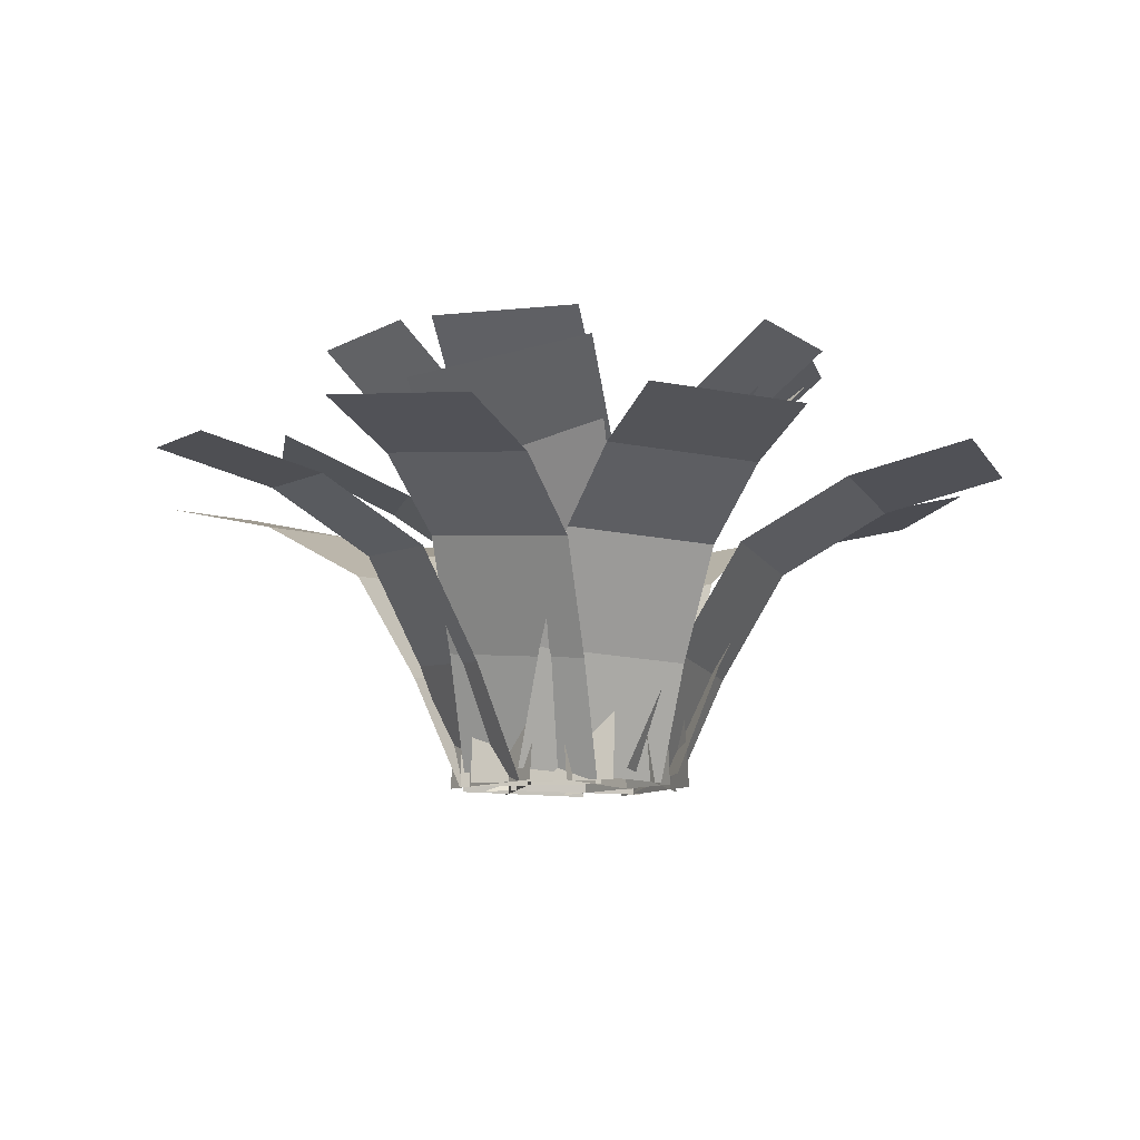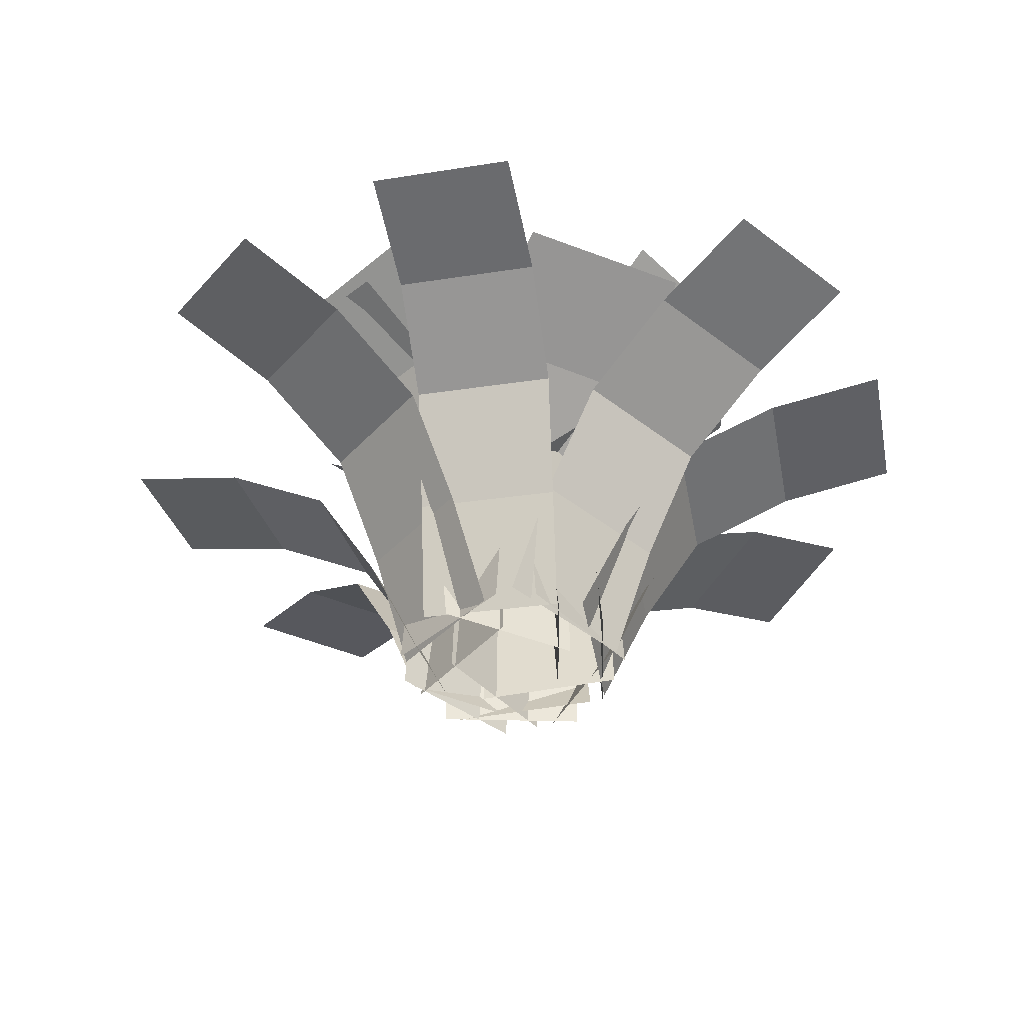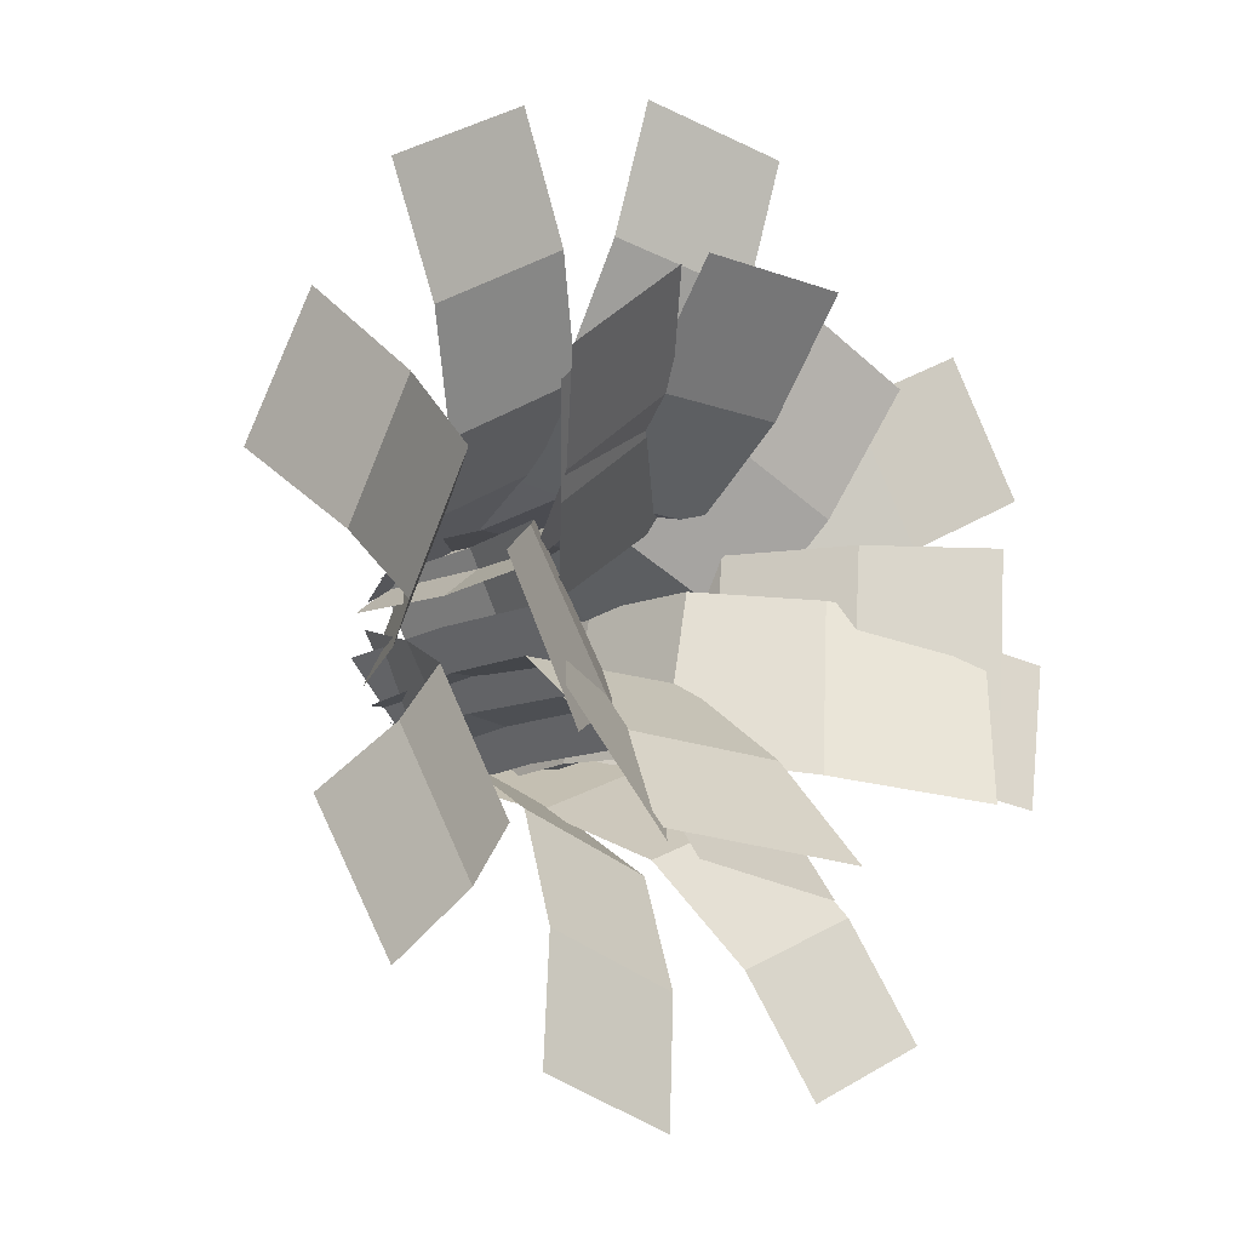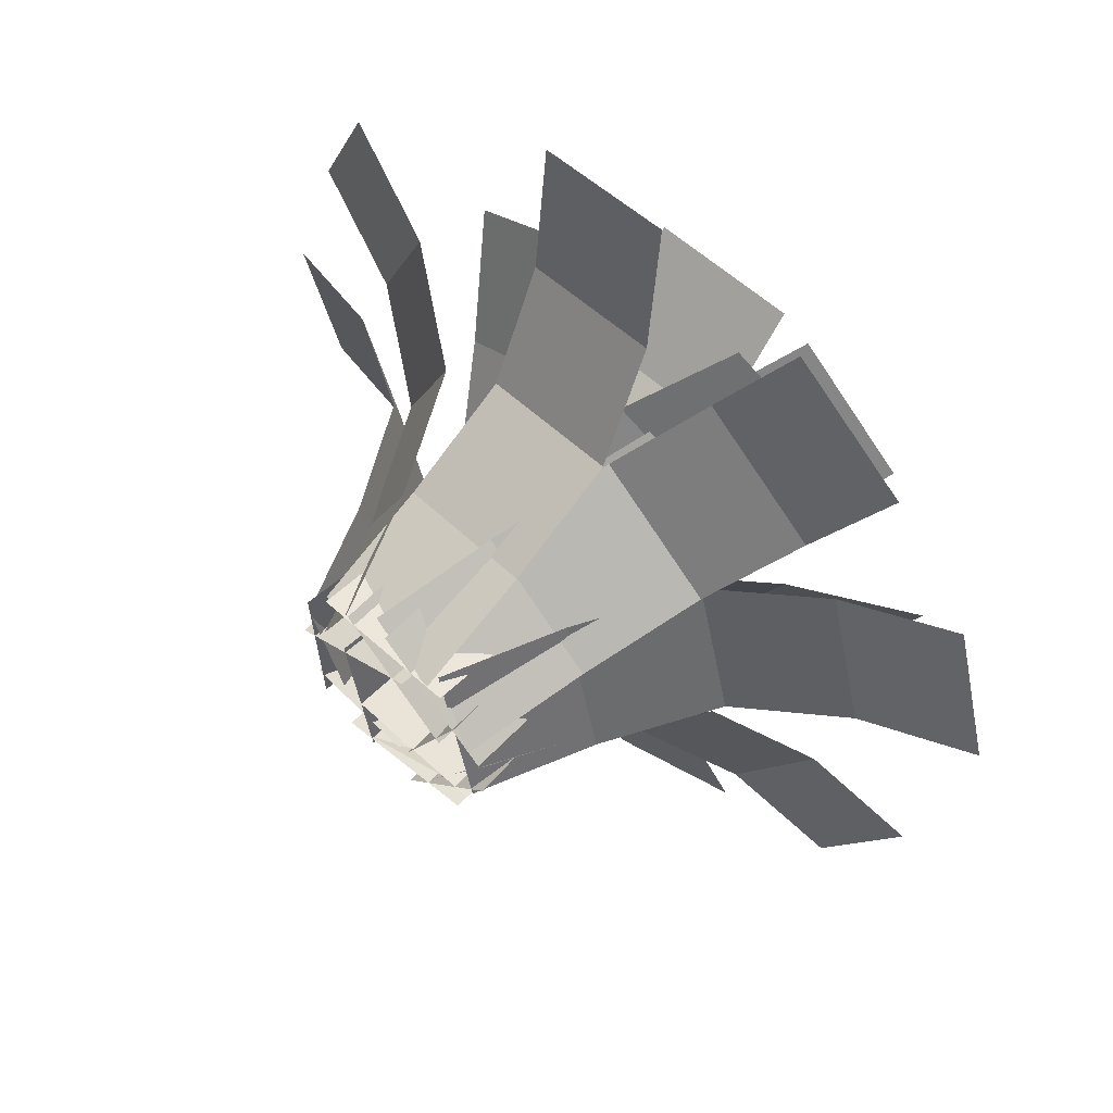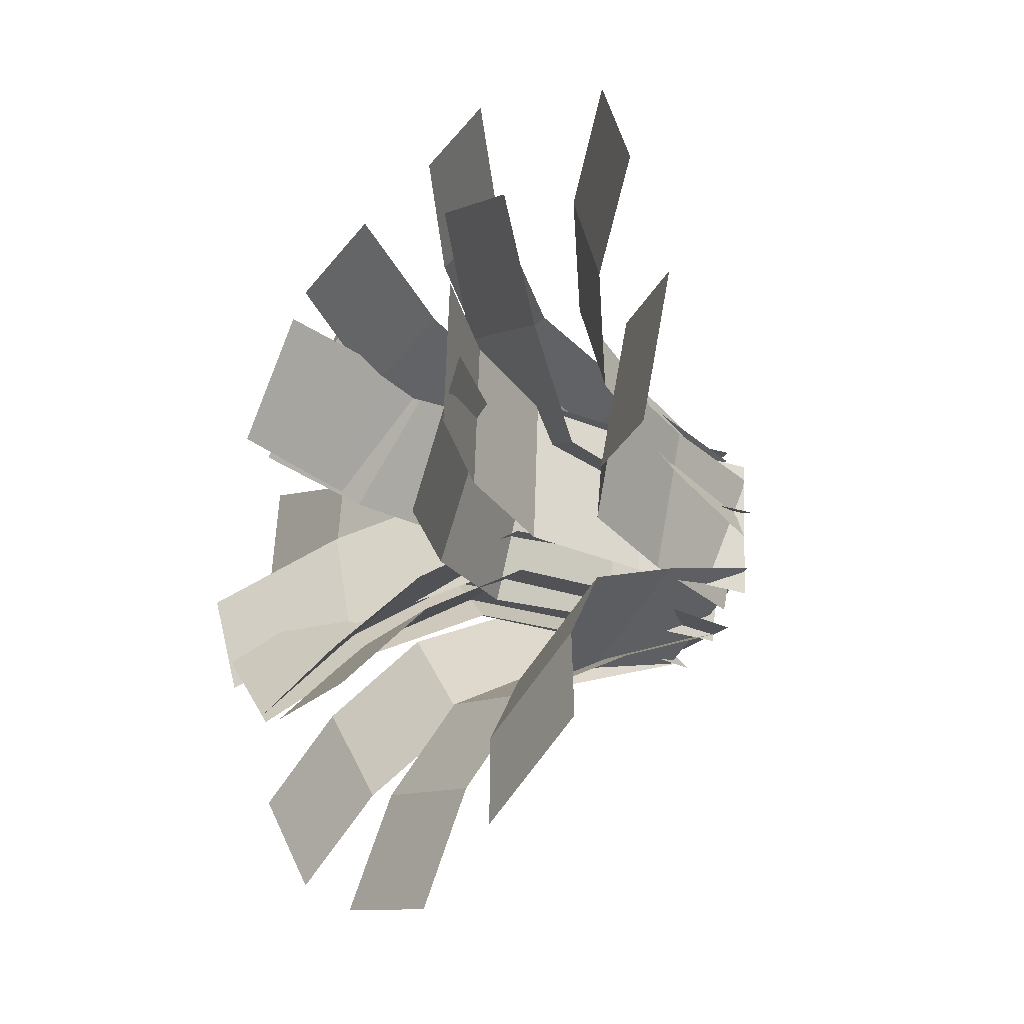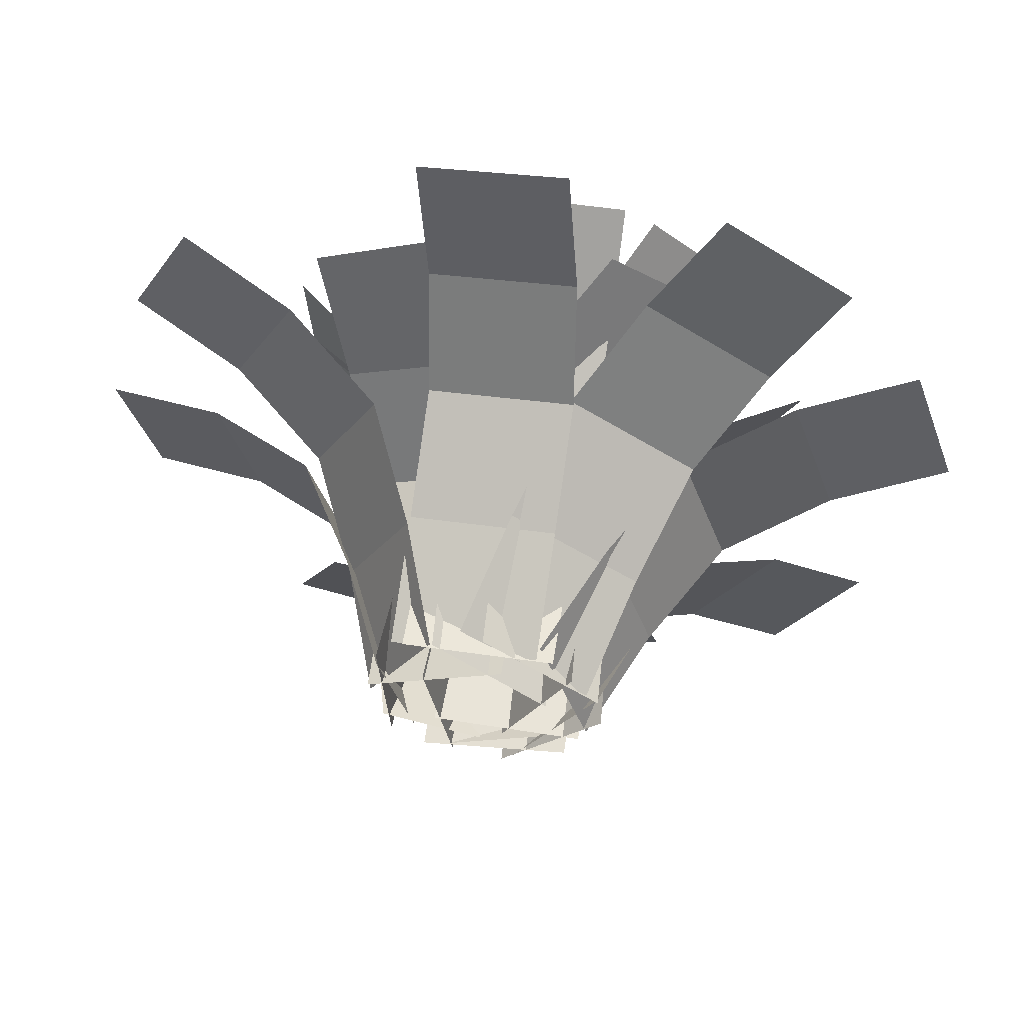
<metadata>
{"format":"obj","ext":"obj","renderer":"f3d","projection":"perspective","resolution":1024,"background":"white","views":[{"elev":-9.4,"azim":55.6,"up":"+Y"},{"elev":-42.6,"azim":-48.6,"up":"+Y"},{"elev":-13.8,"azim":139.7,"up":"+Z"},{"elev":56.8,"azim":43.7,"up":"+Z"},{"elev":-28.8,"azim":-119.0,"up":"+Z"},{"elev":57.6,"azim":8.5,"up":"+Z"}]}
</metadata>
<code>
o Grass_leaf_low.001
v 0.4938 -0.1697 0.6648
v 0.5609 2.809 1.741
v 0.4941 0.6766 0.605
v 0.5138 1.536 0.6379
v 0.5447 2.245 1.096
v -0.4409 2.809 1.741
v -0.508 -0.1697 0.6648
v -0.5077 0.6766 0.605
v -0.488 1.536 0.6379
v -0.457 2.245 1.096
v 0.1475 -0.1697 -0.8149
v 0.8867 2.809 -1.599
v 0.1036 0.6766 -0.7742
v 0.1142 1.536 -0.8111
v 0.4272 2.245 -1.147
v 1.572 2.809 -0.8684
v 0.8325 -0.1697 -0.08386
v 0.7886 0.6766 -0.04324
v 0.7992 1.536 -0.08012
v 1.112 2.245 -0.4159
v -0.6955 -0.1697 0.4495
v -1.773 2.809 0.4466
v -0.6358 0.6766 0.4538
v -0.6699 1.536 0.4713
v -1.129 2.245 0.4724
v -1.708 2.809 -0.553
v -0.6304 -0.1697 -0.5501
v -0.5707 0.6766 -0.5459
v -0.6049 1.536 -0.5284
v -1.064 2.245 -0.5272
v 0.8036 -0.1697 0.2001
v 1.538 2.809 0.9886
v 0.7659 0.6766 0.1536
v 0.802 1.536 0.1666
v 1.117 2.245 0.5008
v 0.7646 2.809 1.625
v 0.02963 -0.1697 0.8362
v -0.008057 0.6766 0.7897
v 0.02806 1.536 0.8027
v 0.3428 2.245 1.137
v -0.4034 -0.1697 -0.7232
v -0.3306 2.809 -1.799
v -0.4116 0.6766 -0.6639
v -0.4268 1.536 -0.6991
v -0.3981 2.245 -1.157
v 0.6628 2.809 -1.669
v 0.5899 -0.1697 -0.5934
v 0.5818 0.6766 -0.5341
v 0.5665 1.536 -0.5693
v 0.5952 2.245 -1.027
v 0.1491 -0.1697 0.4296
v -0.4489 2.179 2.045
v 0.1535 0.6567 0.4053
v 0.1295 1.362 0.5654
v -0.1293 1.792 1.255
v -1.494 2.261 1.516
v -0.7712 -0.1697 0.0337
v -0.8024 0.6819 -0.03132
v -0.9451 1.426 0.08124
v -1.237 1.883 0.7252
v 0.1522 -0.1697 -0.4285
v 1.489 2.812 -1.1
v 0.1031 0.6777 -0.4039
v 0.1943 1.548 -0.4985
v 0.7968 2.248 -0.7717
v 1.961 2.8 -0.2096
v 0.623 -0.1697 0.4557
v 0.5765 0.6735 0.4836
v 0.6978 1.441 0.4719
v 1.287 2.149 0.1845
v -0.3866 -0.1697 0.2394
v -1.7 2.695 -0.03241
v -0.3497 0.6856 0.2298
v -0.4417 1.476 0.2222
v -0.9921 2.1 0.1361
v -1.529 2.922 -1.14
v -0.2015 -0.1697 -0.7452
v -0.1471 0.6814 -0.7423
v -0.1651 1.58 -0.8236
v -0.7389 2.315 -0.9769
v 0.4514 -0.1697 0.05482
v 1.484 2.651 0.8449
v 0.419 0.6766 0.007607
v 0.5539 1.49 0.008304
v 1.029 2.096 0.366
v 0.521 2.437 1.664
v -0.3085 -0.1697 0.7076
v -0.3641 0.6707 0.6515
v -0.3669 1.414 0.6819
v 0.02783 1.925 1.125
v -0.3181 -0.1697 -0.3249
v -0.4353 2.918 -1.61
v -0.3332 0.6878 -0.2832
v -0.3724 1.538 -0.3722
v -0.4019 2.301 -0.9344
v 0.9197 2.819 -1.533
v 0.6831 -0.1697 -0.3595
v 0.7022 0.6767 -0.3041
v 0.8227 1.528 -0.3697
v 0.9379 2.252 -0.8849
v 0.3832 -0.1668 0.6741
v 0.2655 1.955 3.023
v 0.3938 0.6073 1.021
v 0.4076 1.348 1.458
v 0.3598 1.759 2.195
v -0.7215 2.036 2.873
v -0.6038 -0.08609 0.5232
v -0.5932 0.688 0.8703
v -0.5795 1.429 1.307
v -0.6272 1.839 2.044
v 0.2299 -0.1668 -0.7406
v 2.025 1.955 -2.261
v 0.4759 0.6073 -0.9856
v 0.7851 1.348 -1.294
v 1.356 1.759 -1.763
v 2.589 2.036 -1.438
v 0.7947 -0.08609 0.08286
v 1.041 0.688 -0.1622
v 1.35 1.429 -0.4708
v 1.92 1.839 -0.94
v -0.6976 -0.1668 0.3386
v -3.034 1.955 0.06866
v -1.045 0.6073 0.3267
v -1.481 1.348 0.3121
v -2.214 1.759 0.2165
v -2.82 2.036 -0.9065
v -0.4829 -0.08609 -0.6365
v -0.8299 0.688 -0.6485
v -1.266 1.429 -0.6631
v -1.999 1.839 -0.7586
v 0.7241 -0.1668 0.2775
v 2.125 1.955 2.167
v 0.9527 0.6073 0.5389
v 1.241 1.348 0.8675
v 1.672 1.759 1.467
v 1.266 2.036 2.677
v -0.1343 -0.08609 0.7876
v 0.09426 0.688 1.049
v 0.3821 1.429 1.378
v 0.8133 1.839 1.977
v -0.2926 -0.1668 -0.7181
v 0.1285 1.955 -3.032
v -0.2582 0.6073 -1.064
v -0.2152 1.348 -1.498
v -0.07233 1.759 -2.223
v 1.088 2.036 -2.755
v 0.6665 -0.08609 -0.4405
v 0.701 0.688 -0.7861
v 0.7439 1.429 -1.221
v 0.8868 1.839 -1.946
v -0.3239 -0.1668 0.7046
v -2.301 1.955 1.98
v -0.5996 0.6073 0.9157
v -0.9462 1.348 1.182
v -1.573 1.759 1.573
v -2.754 2.036 1.09
v -0.7772 -0.08609 -0.1851
v -1.053 0.688 0.02595
v -1.399 1.429 0.2919
v -2.026 1.839 0.6832
v 0.7356 -0.1668 -0.2454
v 3.018 1.955 0.3251
v 1.078 0.6073 -0.1886
v 1.509 1.348 -0.1175
v 2.223 1.759 0.07218
v 2.678 2.036 1.264
v 0.3963 -0.08609 0.6937
v 0.7389 0.688 0.7506
v 1.17 1.429 0.8216
v 1.884 1.839 1.011
v -0.682 -0.1668 -0.369
v -1.826 1.955 -2.424
v -0.8748 0.6073 -0.6578
v -1.118 1.348 -1.021
v -1.467 1.759 -1.672
v -0.9089 2.036 -2.819
v 0.2352 -0.08609 -0.7636
v 0.04247 0.688 -1.052
v -0.2004 1.429 -1.415
v -0.5502 1.839 -2.066
v 0.4938 -0.1697 0.6648
v 0.5609 2.809 1.741
v 0.4941 0.6766 0.605
v 0.5138 1.536 0.6379
v 0.5447 2.245 1.096
v -0.4409 2.809 1.741
v -0.508 -0.1697 0.6648
v -0.5077 0.6766 0.605
v -0.488 1.536 0.6379
v -0.457 2.245 1.096
v 0.1475 -0.1697 -0.8149
v 0.8867 2.809 -1.599
v 0.1036 0.6766 -0.7742
v 0.1142 1.536 -0.8111
v 0.4272 2.245 -1.147
v 1.572 2.809 -0.8684
v 0.8325 -0.1697 -0.08386
v 0.7886 0.6766 -0.04324
v 0.7992 1.536 -0.08012
v 1.112 2.245 -0.4159
v -0.6955 -0.1697 0.4495
v -1.773 2.809 0.4466
v -0.6358 0.6766 0.4538
v -0.6699 1.536 0.4713
v -1.129 2.245 0.4724
v -1.708 2.809 -0.553
v -0.6304 -0.1697 -0.5501
v -0.5707 0.6766 -0.5459
v -0.6049 1.536 -0.5284
v -1.064 2.245 -0.5272
v 0.8036 -0.1697 0.2001
v 1.538 2.809 0.9886
v 0.7659 0.6766 0.1536
v 0.802 1.536 0.1666
v 1.117 2.245 0.5008
v 0.7646 2.809 1.625
v 0.02963 -0.1697 0.8362
v -0.008057 0.6766 0.7897
v 0.02806 1.536 0.8027
v 0.3428 2.245 1.137
v -0.4034 -0.1697 -0.7232
v -0.3306 2.809 -1.799
v -0.4116 0.6766 -0.6639
v -0.4268 1.536 -0.6991
v -0.3981 2.245 -1.157
v 0.6628 2.809 -1.669
v 0.5899 -0.1697 -0.5934
v 0.5818 0.6766 -0.5341
v 0.5665 1.536 -0.5693
v 0.5952 2.245 -1.027
v 0.1491 -0.1697 0.4296
v -0.4489 2.179 2.045
v 0.1535 0.6567 0.4053
v 0.1295 1.362 0.5654
v -0.1293 1.792 1.255
v -1.494 2.261 1.516
v -0.7712 -0.1697 0.0337
v -0.8024 0.6819 -0.03132
v -0.9451 1.426 0.08124
v -1.237 1.883 0.7252
v 0.3832 -0.1668 0.6741
v 0.2655 1.955 3.023
v 0.3938 0.6073 1.021
v 0.4076 1.348 1.458
v 0.3598 1.759 2.195
v -0.7215 2.036 2.873
v -0.6038 -0.08609 0.5232
v -0.5932 0.688 0.8703
v -0.5795 1.429 1.307
v -0.6272 1.839 2.044
v 0.2299 -0.1668 -0.7406
v 2.025 1.955 -2.261
v 0.4759 0.6073 -0.9856
v 0.7851 1.348 -1.294
v 1.356 1.759 -1.763
v 2.589 2.036 -1.438
v 0.7947 -0.08609 0.08286
v 1.041 0.688 -0.1622
v 1.35 1.429 -0.4708
v 1.92 1.839 -0.94
v -0.6976 -0.1668 0.3386
v -3.034 1.955 0.06866
v -1.045 0.6073 0.3267
v -1.481 1.348 0.3121
v -2.214 1.759 0.2165
v -2.82 2.036 -0.9065
v -0.4829 -0.08609 -0.6365
v -0.8299 0.688 -0.6485
v -1.266 1.429 -0.6631
v -1.999 1.839 -0.7586
v 0.7241 -0.1668 0.2775
v 2.125 1.955 2.167
v 0.9527 0.6073 0.5389
v 1.241 1.348 0.8675
v 1.672 1.759 1.467
v 1.266 2.036 2.677
v -0.1343 -0.08609 0.7876
v 0.09426 0.688 1.049
v 0.3821 1.429 1.378
v 0.8133 1.839 1.977
v -0.2926 -0.1668 -0.7181
v 0.1285 1.955 -3.032
v -0.2582 0.6073 -1.064
v -0.2152 1.348 -1.498
v -0.07233 1.759 -2.223
v 1.088 2.036 -2.755
v 0.6665 -0.08609 -0.4405
v 0.701 0.688 -0.7861
v 0.7439 1.429 -1.221
v 0.8868 1.839 -1.946
v -0.3239 -0.1668 0.7046
v -2.301 1.955 1.98
v -0.5996 0.6073 0.9157
v -0.9462 1.348 1.182
v -1.573 1.759 1.573
v -2.754 2.036 1.09
v -0.7772 -0.08609 -0.1851
v -1.053 0.688 0.02595
v -1.399 1.429 0.2919
v -2.026 1.839 0.6832
v 0.7356 -0.1668 -0.2454
v 3.018 1.955 0.3251
v 1.078 0.6073 -0.1886
v 1.509 1.348 -0.1175
v 2.223 1.759 0.07218
v 2.678 2.036 1.264
v 0.3963 -0.08609 0.6937
v 0.7389 0.688 0.7506
v 1.17 1.429 0.8216
v 1.884 1.839 1.011
v -0.682 -0.1668 -0.369
v -1.826 1.955 -2.424
v -0.8748 0.6073 -0.6578
v -1.118 1.348 -1.021
v -1.467 1.759 -1.672
v -0.9089 2.036 -2.819
v 0.2352 -0.08609 -0.7636
v 0.04247 0.688 -1.052
v -0.2004 1.429 -1.415
v -0.5502 1.839 -2.066
f 10 5 2 6
f 7 1 3 8
f 8 3 4 9
f 9 4 5 10
f 20 15 12 16
f 17 11 13 18
f 18 13 14 19
f 19 14 15 20
f 30 25 22 26
f 27 21 23 28
f 28 23 24 29
f 29 24 25 30
f 40 35 32 36
f 37 31 33 38
f 38 33 34 39
f 39 34 35 40
f 50 45 42 46
f 47 41 43 48
f 48 43 44 49
f 49 44 45 50
f 60 55 52 56
f 57 51 53 58
f 58 53 54 59
f 59 54 55 60
f 70 65 62 66
f 67 61 63 68
f 68 63 64 69
f 69 64 65 70
f 80 75 72 76
f 77 71 73 78
f 78 73 74 79
f 79 74 75 80
f 90 85 82 86
f 87 81 83 88
f 88 83 84 89
f 89 84 85 90
f 100 95 92 96
f 97 91 93 98
f 98 93 94 99
f 99 94 95 100
f 110 105 102 106
f 107 101 103 108
f 108 103 104 109
f 109 104 105 110
f 120 115 112 116
f 117 111 113 118
f 118 113 114 119
f 119 114 115 120
f 130 125 122 126
f 127 121 123 128
f 128 123 124 129
f 129 124 125 130
f 140 135 132 136
f 137 131 133 138
f 138 133 134 139
f 139 134 135 140
f 150 145 142 146
f 147 141 143 148
f 148 143 144 149
f 149 144 145 150
f 160 155 152 156
f 157 151 153 158
f 158 153 154 159
f 159 154 155 160
f 170 165 162 166
f 167 161 163 168
f 168 163 164 169
f 169 164 165 170
f 180 175 172 176
f 177 171 173 178
f 178 173 174 179
f 179 174 175 180
f 190 186 182 185
f 187 188 183 181
f 188 189 184 183
f 189 190 185 184
f 200 196 192 195
f 197 198 193 191
f 198 199 194 193
f 199 200 195 194
f 210 206 202 205
f 207 208 203 201
f 208 209 204 203
f 209 210 205 204
f 220 216 212 215
f 217 218 213 211
f 218 219 214 213
f 219 220 215 214
f 230 226 222 225
f 227 228 223 221
f 228 229 224 223
f 229 230 225 224
f 240 236 232 235
f 237 238 233 231
f 238 239 234 233
f 239 240 235 234
f 250 246 242 245
f 247 248 243 241
f 248 249 244 243
f 249 250 245 244
f 260 256 252 255
f 257 258 253 251
f 258 259 254 253
f 259 260 255 254
f 270 266 262 265
f 267 268 263 261
f 268 269 264 263
f 269 270 265 264
f 280 276 272 275
f 277 278 273 271
f 278 279 274 273
f 279 280 275 274
f 290 286 282 285
f 287 288 283 281
f 288 289 284 283
f 289 290 285 284
f 300 296 292 295
f 297 298 293 291
f 298 299 294 293
f 299 300 295 294
f 310 306 302 305
f 307 308 303 301
f 308 309 304 303
f 309 310 305 304
f 320 316 312 315
f 317 318 313 311
f 318 319 314 313
f 319 320 315 314

</code>
